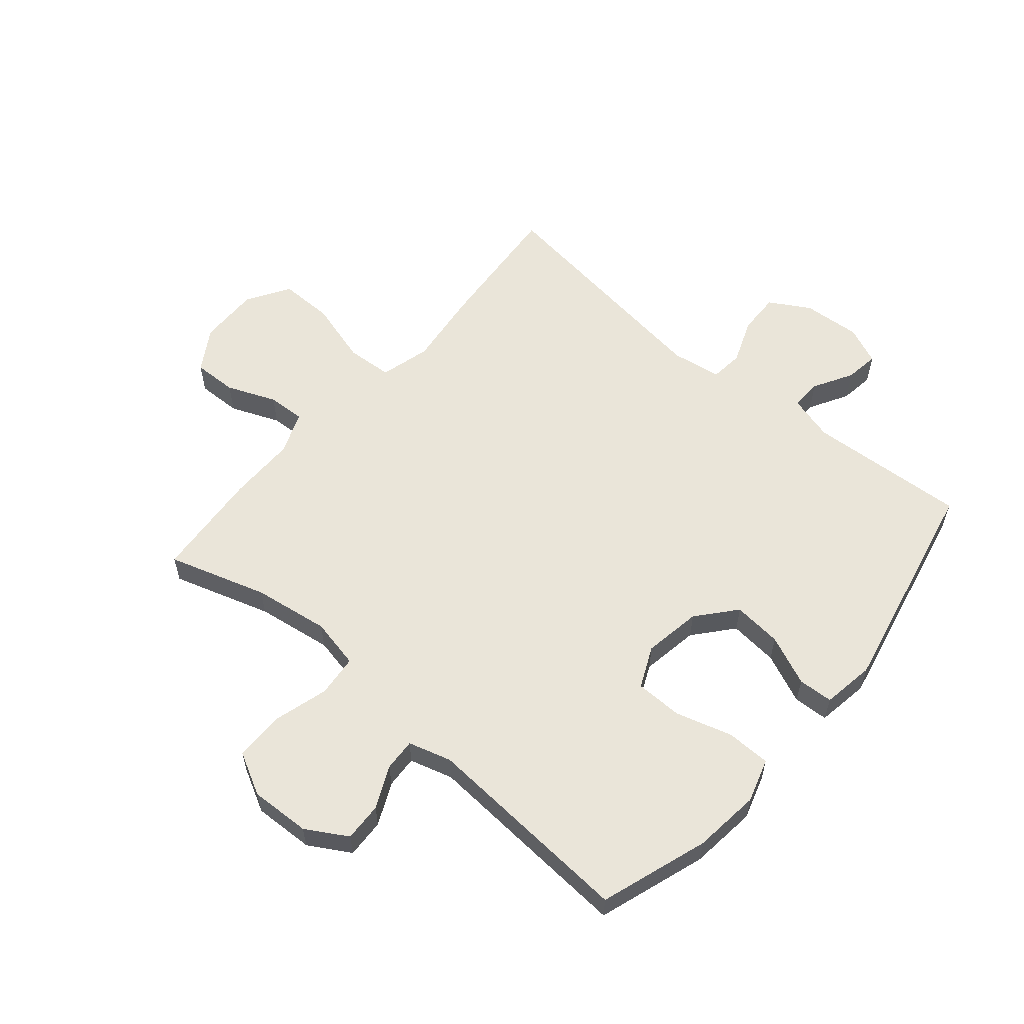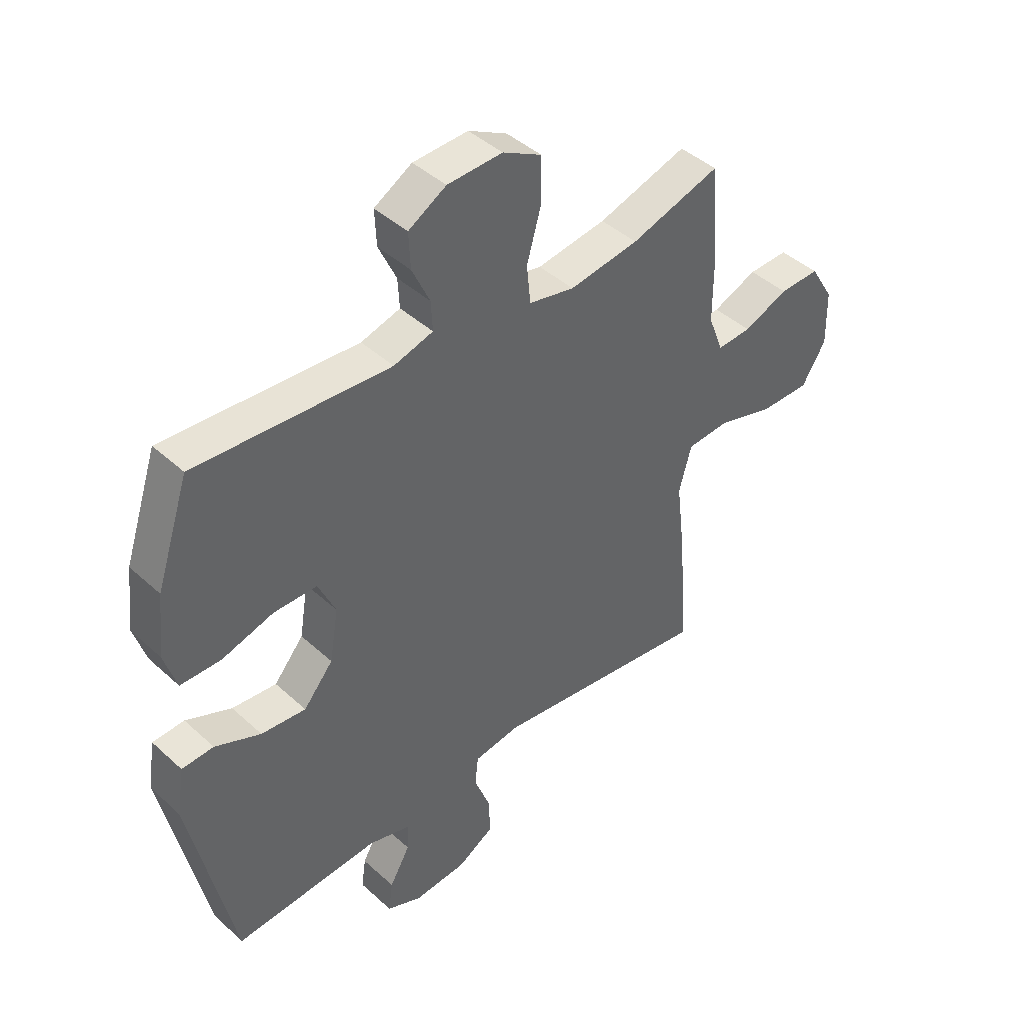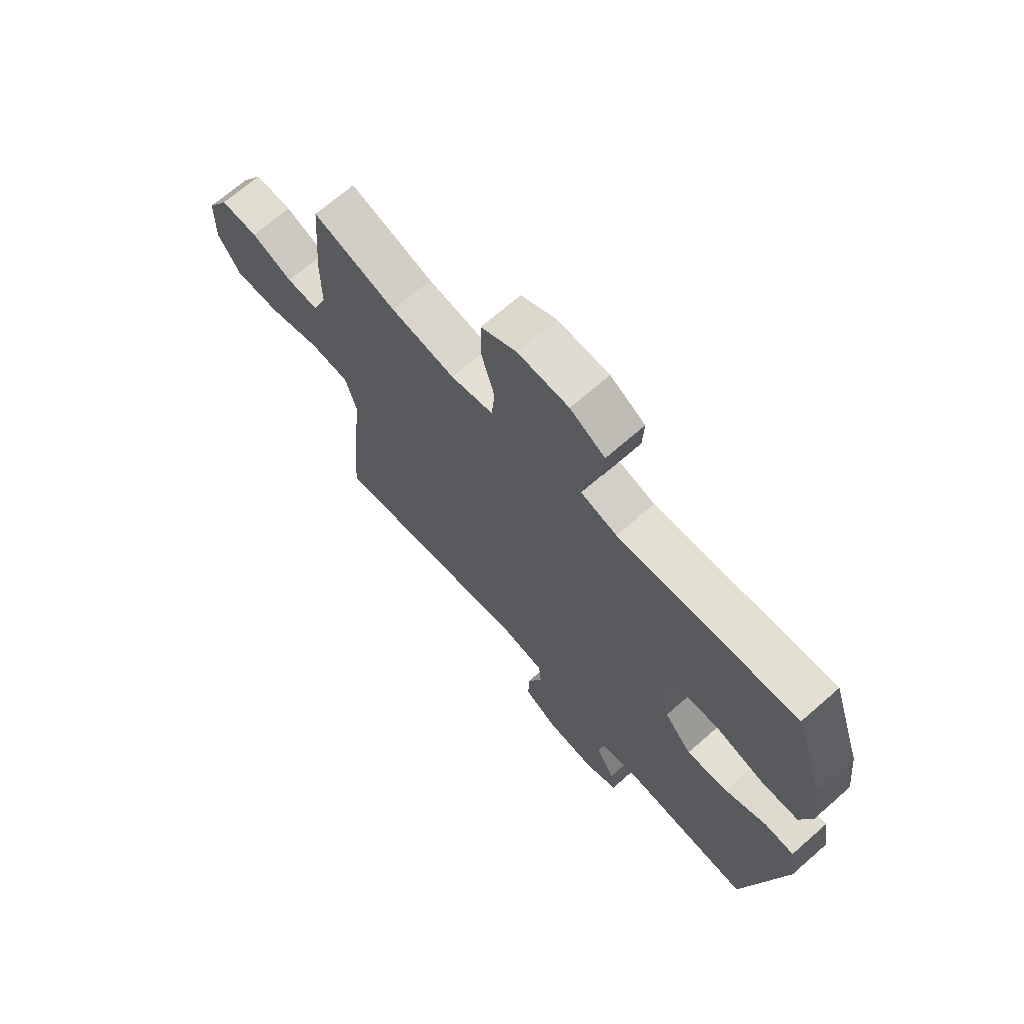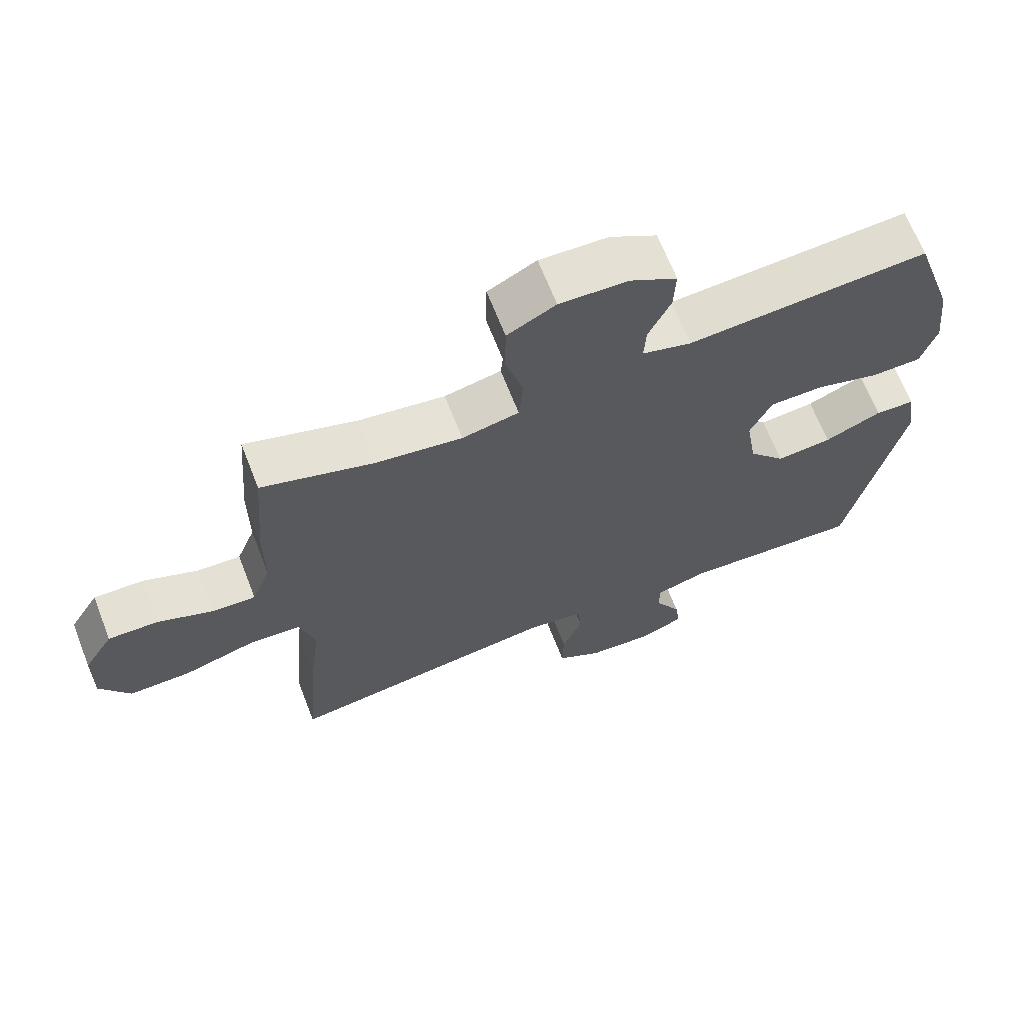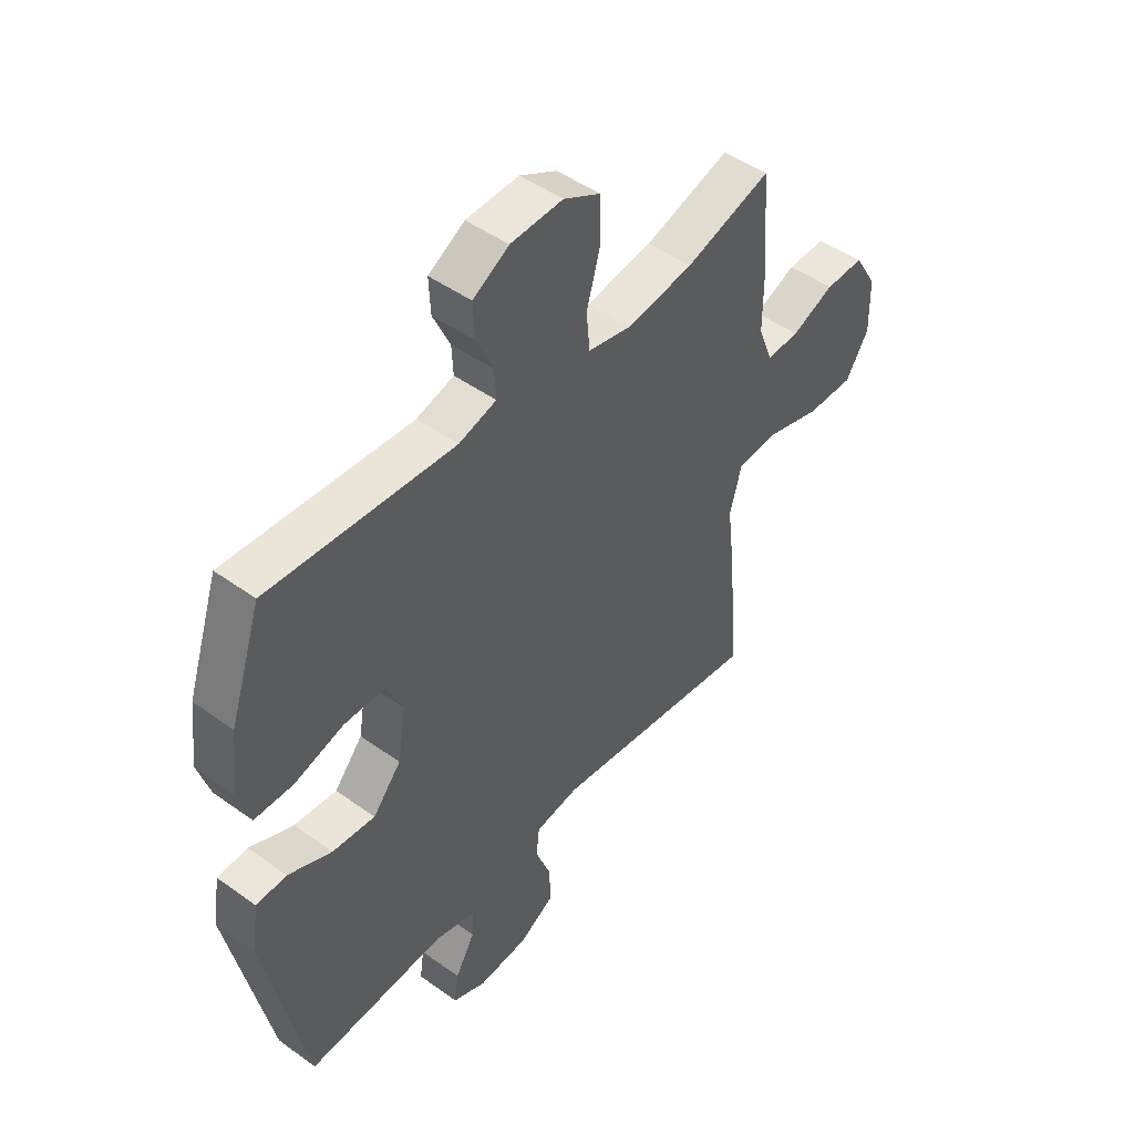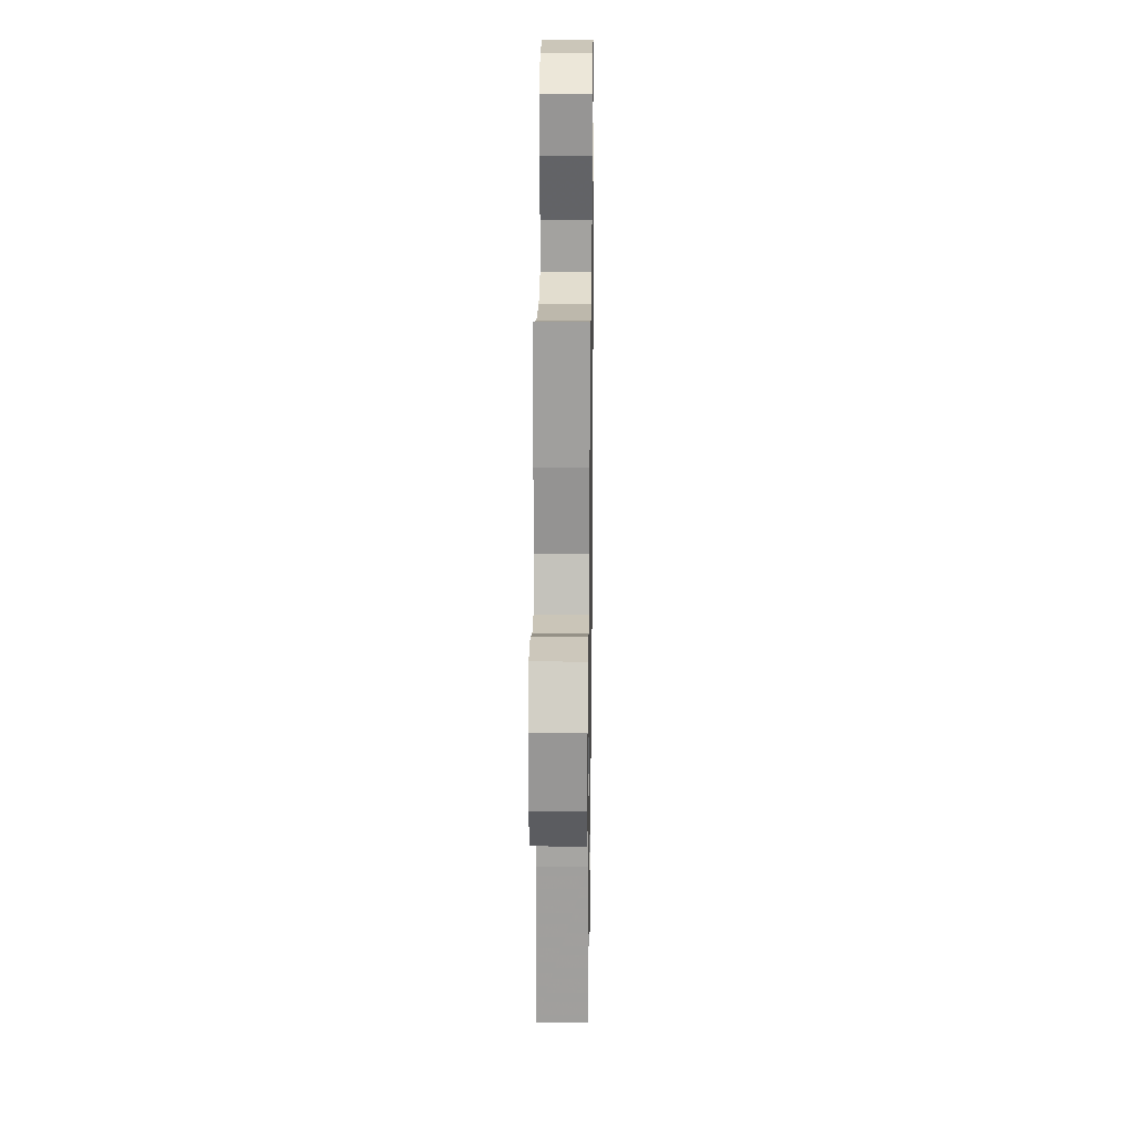
<metadata>
{"format":"obj","ext":"obj","renderer":"f3d","projection":"perspective","resolution":1024,"background":"white","views":[{"elev":58.2,"azim":40.4,"up":"+Y"},{"elev":43.1,"azim":137.1,"up":"+Z"},{"elev":68.7,"azim":48.7,"up":"+Z"},{"elev":66.9,"azim":-21.3,"up":"+Z"},{"elev":47.3,"azim":129.1,"up":"+Z"},{"elev":23.1,"azim":-89.2,"up":"+Z"}]}
</metadata>
<code>
v 0.5 0.07 0.5
v 0.561 0.07 0.317
v 0.574 0.07 0.203
v 0.551 0.07 0.129
v 0.476 0.07 0.128
v 0.38 0.07 0.156
v 0.3 0.07 0.155
v 0.268 0.07 0.085
v 0.284 0.07 -0.013
v 0.339 0.07 -0.078
v 0.422 0.07 -0.07
v 0.507 0.07 -0.033
v 0.566 0.07 -0.036
v 0.58 0.07 -0.125
v 0.5 0.07 -0.5
v 0.23 0.07 -0.483
v 0.152 0.07 -0.505
v 0.154 0.07 -0.557
v 0.192 0.07 -0.624
v 0.2 0.07 -0.681
v 0.135 0.07 -0.709
v 0.037 0.07 -0.702
v -0.031 0.07 -0.662
v -0.029 0.07 -0.591
v 0.001 0.07 -0.514
v -0.005 0.07 -0.458
v -0.09 0.07 -0.445
v -0.5 0.07 -0.5
v -0.481 0.07 -0.269
v -0.465 0.07 -0.138
v -0.488 0.07 -0.053
v -0.567 0.07 -0.048
v -0.674 0.07 -0.079
v -0.766 0.07 -0.08
v -0.811 0.07 -0.008
v -0.809 0.07 0.095
v -0.765 0.07 0.167
v -0.69 0.07 0.165
v -0.607 0.07 0.131
v -0.543 0.07 0.128
v -0.515 0.07 0.2
v -0.515 0.07 0.316
v -0.5 0.07 0.5
v -0.333 0.07 0.448
v -0.204 0.07 0.429
v -0.119 0.07 0.447
v -0.112 0.07 0.518
v -0.139 0.07 0.613
v -0.138 0.07 0.696
v -0.066 0.07 0.734
v 0.036 0.07 0.73
v 0.106 0.07 0.689
v 0.103 0.07 0.623
v 0.07 0.07 0.552
v 0.067 0.07 0.497
v 0.14 0.07 0.476
v 0.5 0 0.5
v 0.561 0 0.317
v 0.574 0 0.203
v 0.551 0 0.129
v 0.476 0 0.128
v 0.38 0 0.156
v 0.3 0 0.155
v 0.268 0 0.085
v 0.284 0 -0.013
v 0.339 0 -0.078
v 0.422 0 -0.07
v 0.507 0 -0.033
v 0.566 0 -0.036
v 0.58 0 -0.125
v 0.5 0 -0.5
v 0.23 0 -0.483
v 0.152 0 -0.505
v 0.154 0 -0.557
v 0.192 0 -0.624
v 0.2 0 -0.681
v 0.135 0 -0.709
v 0.037 0 -0.702
v -0.031 0 -0.662
v -0.029 0 -0.591
v 0.001 0 -0.514
v -0.005 0 -0.458
v -0.09 0 -0.445
v -0.5 0 -0.5
v -0.481 0 -0.269
v -0.465 0 -0.138
v -0.488 0 -0.053
v -0.567 0 -0.048
v -0.674 0 -0.079
v -0.766 0 -0.08
v -0.811 0 -0.008
v -0.809 0 0.095
v -0.765 0 0.167
v -0.69 0 0.165
v -0.607 0 0.131
v -0.543 0 0.128
v -0.515 0 0.2
v -0.515 0 0.316
v -0.5 0 0.5
v -0.333 0 0.448
v -0.204 0 0.429
v -0.119 0 0.447
v -0.112 0 0.518
v -0.139 0 0.613
v -0.138 0 0.696
v -0.066 0 0.734
v 0.036 0 0.73
v 0.106 0 0.689
v 0.103 0 0.623
v 0.07 0 0.552
v 0.067 0 0.497
v 0.14 0 0.476
f 52 53 54
f 51 52 54
f 50 51 54
f 49 50 54
f 48 49 54
f 47 48 54
f 46 47 54 55
f 41 42 43 44
f 40 41 44 45
f 37 38 39
f 36 37 39
f 35 36 39
f 34 35 39
f 33 34 39
f 32 33 39
f 31 32 39 40
f 27 28 29 30
f 26 27 30 31
f 23 24 25
f 22 23 25
f 21 22 25
f 20 21 25
f 19 20 25
f 18 19 25
f 17 18 25 26
f 40 45 46
f 31 40 46
f 26 31 46
f 17 26 46
f 16 17 46
f 14 15 16
f 13 14 16
f 12 13 16
f 11 12 16
f 4 5 6
f 3 4 6
f 2 3 6
f 1 2 6
f 56 1 6
f 56 6 7
f 55 56 7 8
f 46 55 8 9
f 16 46 9 10
f 10 11 16
f 110 109 108
f 110 108 107
f 110 107 106
f 110 106 105
f 110 105 104
f 110 104 103
f 111 110 103 102
f 100 99 98 97
f 101 100 97 96
f 95 94 93
f 95 93 92
f 95 92 91
f 95 91 90
f 95 90 89
f 95 89 88
f 96 95 88 87
f 86 85 84 83
f 87 86 83 82
f 81 80 79
f 81 79 78
f 81 78 77
f 81 77 76
f 81 76 75
f 81 75 74
f 82 81 74 73
f 102 101 96
f 102 96 87
f 102 87 82
f 102 82 73
f 102 73 72
f 72 71 70
f 72 70 69
f 72 69 68
f 72 68 67
f 62 61 60
f 62 60 59
f 62 59 58
f 62 58 57
f 62 57 112
f 63 62 112
f 64 63 112 111
f 65 64 111 102
f 66 65 102 72
f 72 67 66
f 1 57 58 2
f 2 58 59 3
f 3 59 60 4
f 4 60 61 5
f 5 61 62 6
f 6 62 63 7
f 7 63 64 8
f 8 64 65 9
f 9 65 66 10
f 10 66 67 11
f 11 67 68 12
f 12 68 69 13
f 13 69 70 14
f 14 70 71 15
f 15 71 72 16
f 16 72 73 17
f 17 73 74 18
f 18 74 75 19
f 19 75 76 20
f 20 76 77 21
f 21 77 78 22
f 22 78 79 23
f 23 79 80 24
f 24 80 81 25
f 25 81 82 26
f 26 82 83 27
f 27 83 84 28
f 28 84 85 29
f 29 85 86 30
f 30 86 87 31
f 31 87 88 32
f 32 88 89 33
f 33 89 90 34
f 34 90 91 35
f 35 91 92 36
f 36 92 93 37
f 37 93 94 38
f 38 94 95 39
f 39 95 96 40
f 40 96 97 41
f 41 97 98 42
f 42 98 99 43
f 43 99 100 44
f 44 100 101 45
f 45 101 102 46
f 46 102 103 47
f 47 103 104 48
f 48 104 105 49
f 49 105 106 50
f 50 106 107 51
f 51 107 108 52
f 52 108 109 53
f 53 109 110 54
f 54 110 111 55
f 55 111 112 56
f 56 112 57 1

</code>
